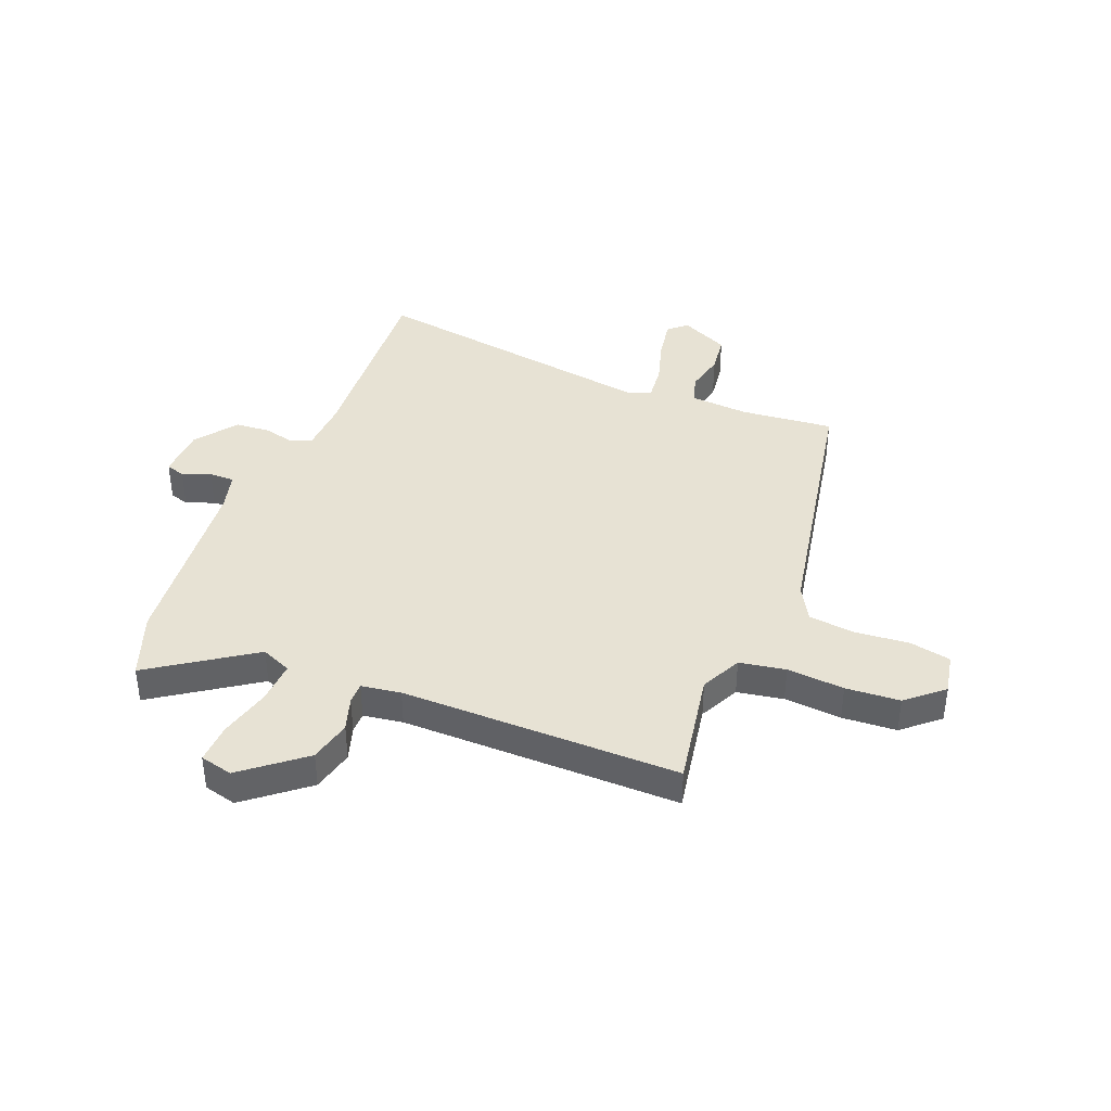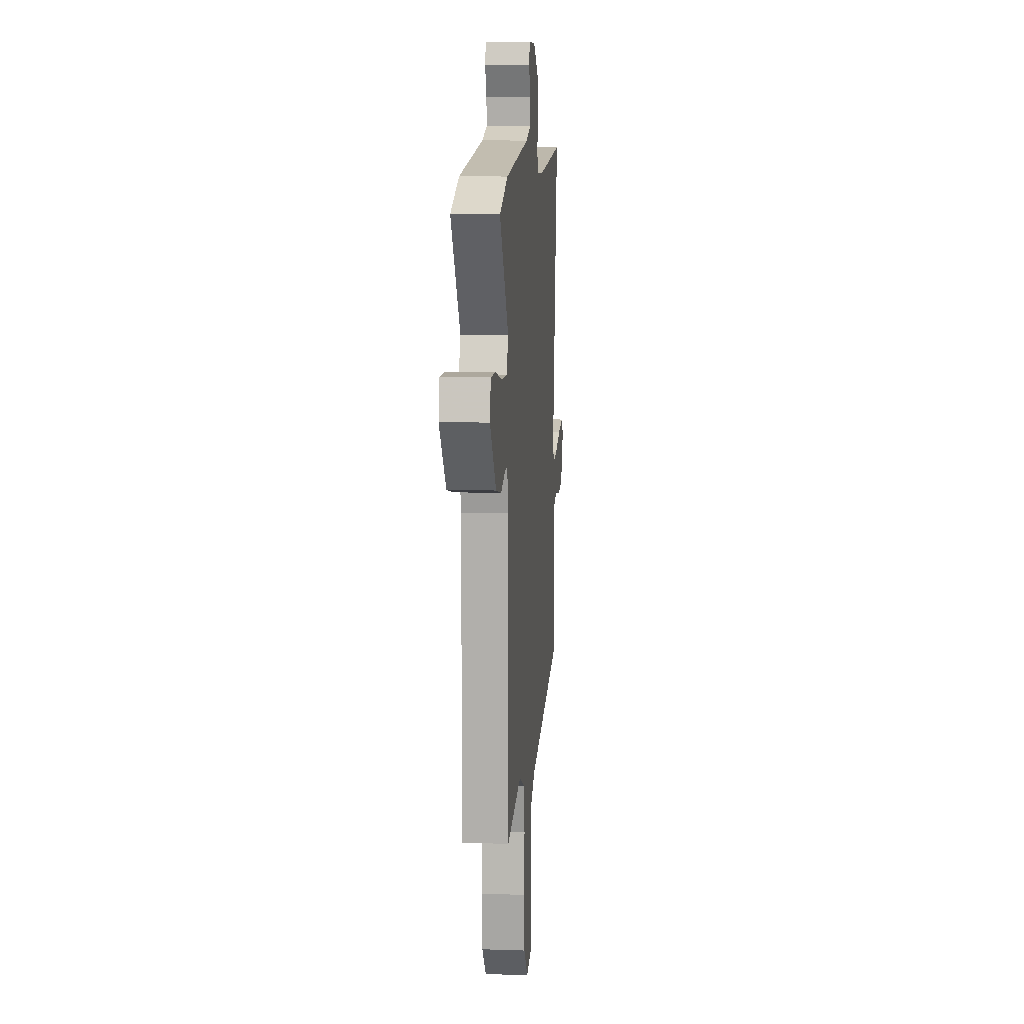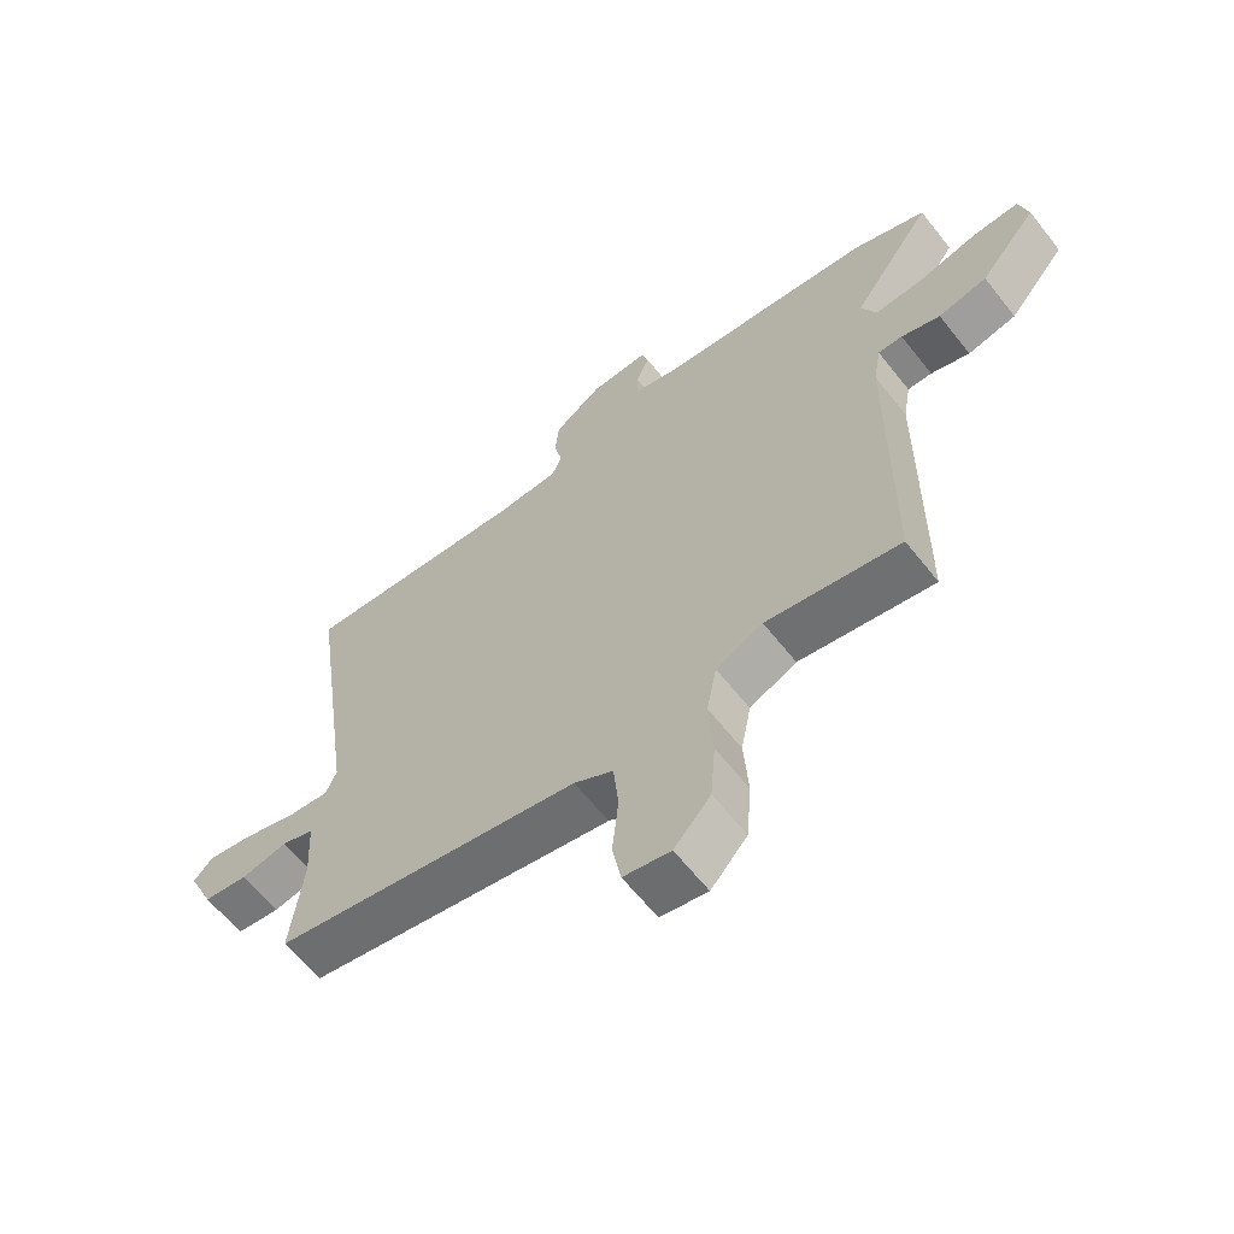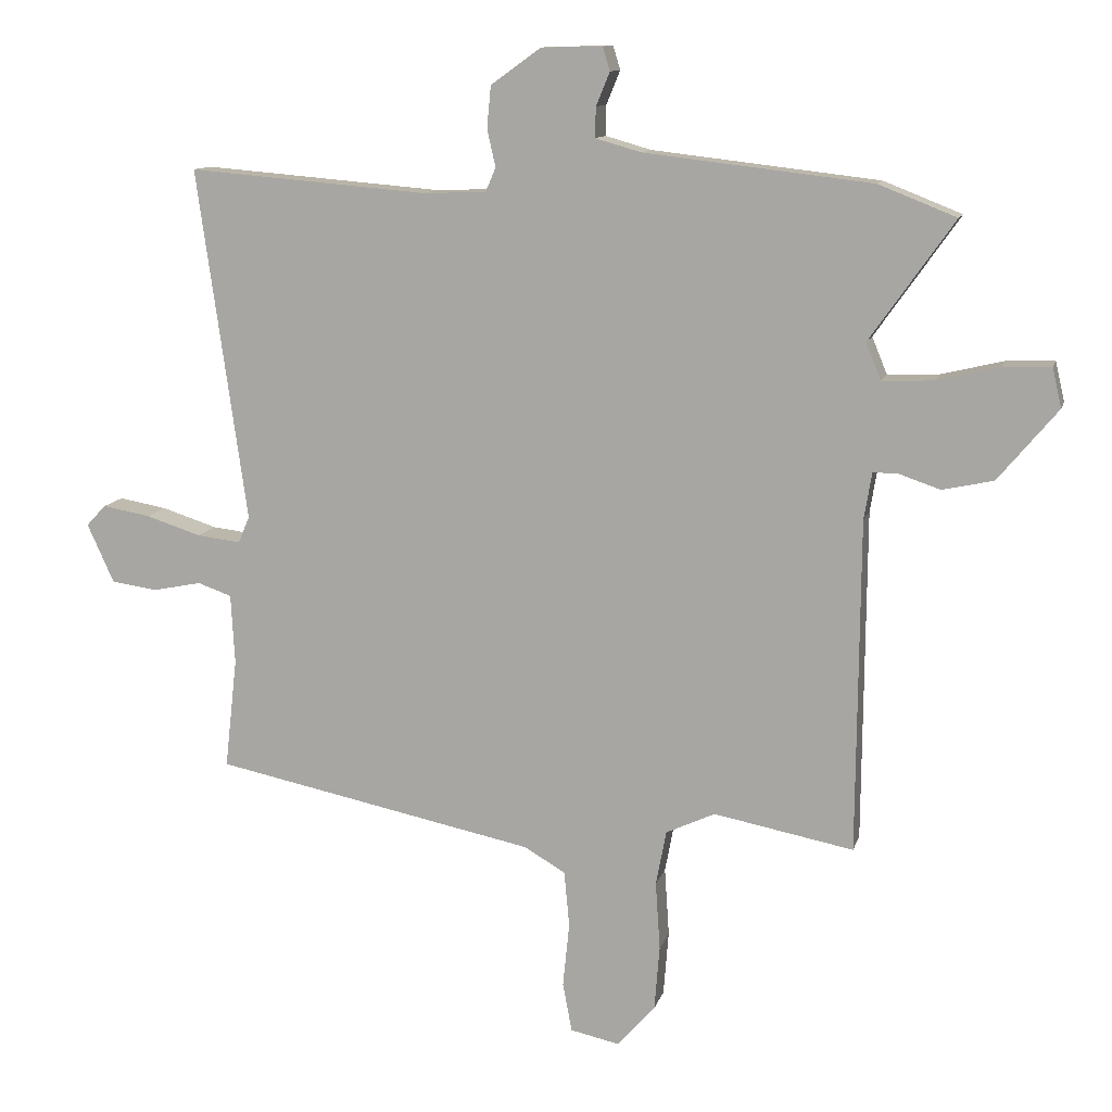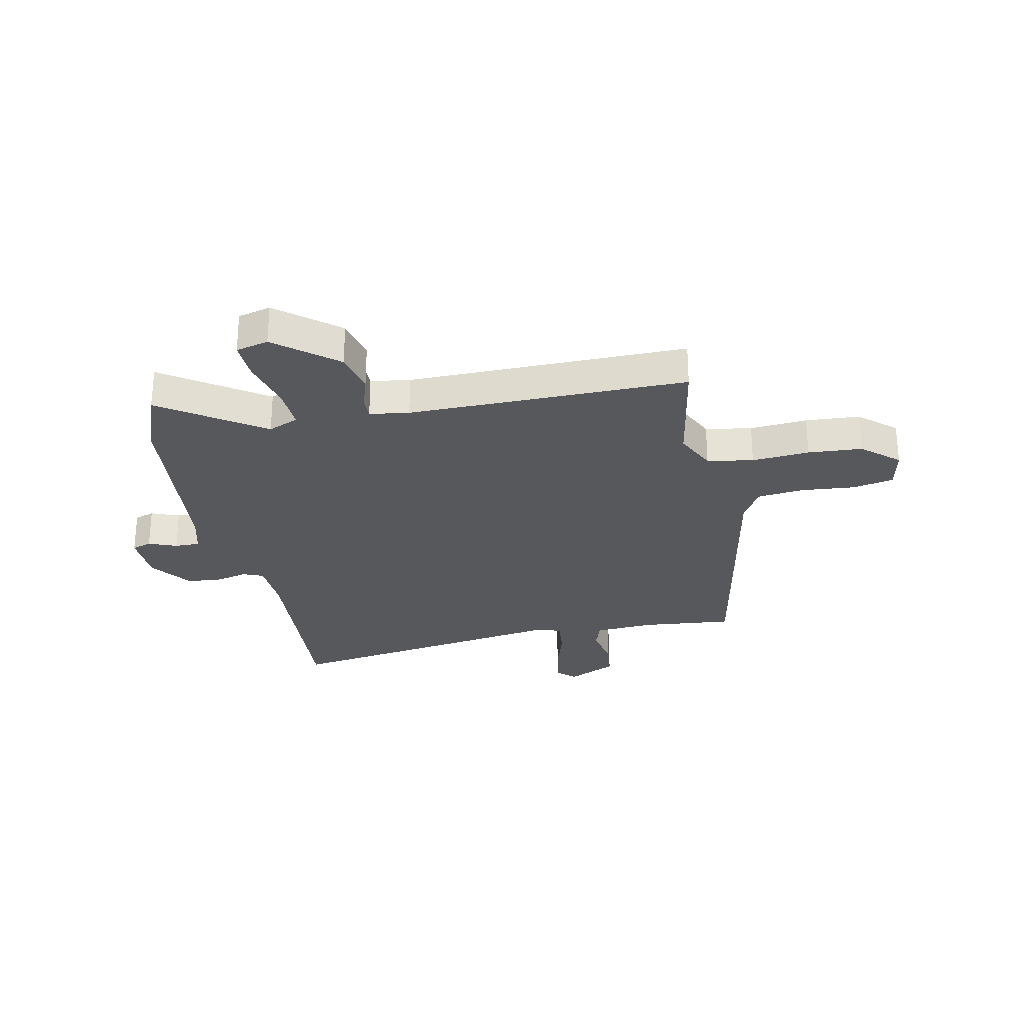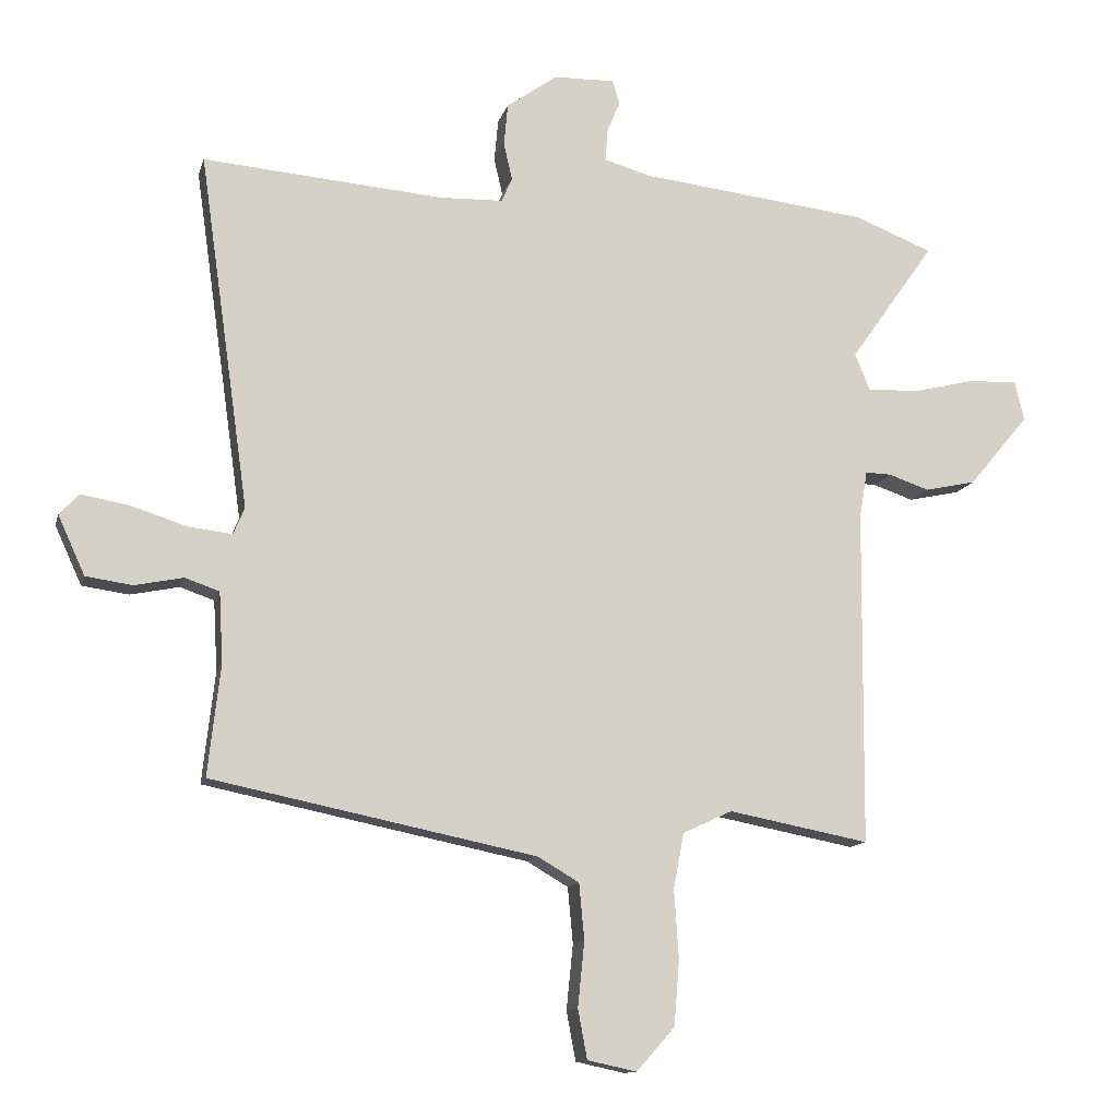
<metadata>
{"format":"obj","ext":"obj","renderer":"f3d","projection":"perspective","resolution":1024,"background":"white","views":[{"elev":39.8,"azim":112.7,"up":"+Y"},{"elev":10.3,"azim":94.9,"up":"+Z"},{"elev":-62.9,"azim":38.3,"up":"+Z"},{"elev":11.6,"azim":13.9,"up":"+Z"},{"elev":-28.1,"azim":102.5,"up":"+Y"},{"elev":-12.3,"azim":-13.7,"up":"+Z"}]}
</metadata>
<code>
v -0.523 0.07 -0.436
v -0.504 0.07 -0.267
v -0.51 0.07 -0.16
v -0.562 0.07 -0.142
v -0.636 0.07 -0.157
v -0.707 0.07 -0.147
v -0.748 0.07 -0.057
v -0.718 0.07 -0.025
v -0.645 0.07 -0.038
v -0.56 0.07 -0.065
v -0.493 0.07 -0.073
v -0.476 0.07 -0.032
v -0.552 0.07 0.507
v -0.186 0.07 0.477
v -0.089 0.07 0.48
v -0.073 0.07 0.517
v -0.086 0.07 0.574
v -0.08 0.07 0.638
v -0.003 0.07 0.693
v 0.09 0.07 0.695
v 0.101 0.07 0.659
v 0.08 0.07 0.608
v 0.079 0.07 0.562
v 0.149 0.07 0.542
v 0.496 0.07 0.502
v 0.615 0.07 0.455
v 0.486 0.07 0.272
v 0.509 0.07 0.216
v 0.588 0.07 0.219
v 0.683 0.07 0.242
v 0.756 0.07 0.244
v 0.77 0.07 0.184
v 0.679 0.07 0.075
v 0.601 0.07 0.058
v 0.539 0.07 0.079
v 0.5 0.07 0.08
v 0.488 0.07 0.008
v 0.484 0.07 -0.502
v 0.27 0.07 -0.461
v 0.195 0.07 -0.496
v 0.179 0.07 -0.58
v 0.186 0.07 -0.685
v 0.178 0.07 -0.784
v 0.12 0.07 -0.849
v 0.045 0.07 -0.833
v 0.031 0.07 -0.758
v 0.041 0.07 -0.659
v 0.033 0.07 -0.574
v -0.03 0.07 -0.537
v -0.523 0 -0.436
v -0.504 0 -0.267
v -0.51 0 -0.16
v -0.562 0 -0.142
v -0.636 0 -0.157
v -0.707 0 -0.147
v -0.748 0 -0.057
v -0.718 0 -0.025
v -0.645 0 -0.038
v -0.56 0 -0.065
v -0.493 0 -0.073
v -0.476 0 -0.032
v -0.552 0 0.507
v -0.186 0 0.477
v -0.089 0 0.48
v -0.073 0 0.517
v -0.086 0 0.574
v -0.08 0 0.638
v -0.003 0 0.693
v 0.09 0 0.695
v 0.101 0 0.659
v 0.08 0 0.608
v 0.079 0 0.562
v 0.149 0 0.542
v 0.496 0 0.502
v 0.615 0 0.455
v 0.486 0 0.272
v 0.509 0 0.216
v 0.588 0 0.219
v 0.683 0 0.242
v 0.756 0 0.244
v 0.77 0 0.184
v 0.679 0 0.075
v 0.601 0 0.058
v 0.539 0 0.079
v 0.5 0 0.08
v 0.488 0 0.008
v 0.484 0 -0.502
v 0.27 0 -0.461
v 0.195 0 -0.496
v 0.179 0 -0.58
v 0.186 0 -0.685
v 0.178 0 -0.784
v 0.12 0 -0.849
v 0.045 0 -0.833
v 0.031 0 -0.758
v 0.041 0 -0.659
v 0.033 0 -0.574
v -0.03 0 -0.537
f 44 45 46 47
f 44 47 48
f 41 42 43 44
f 40 41 44 48
f 37 38 39
f 36 37 39 40
f 32 33 34 35
f 32 35 36
f 29 30 31 32
f 28 29 32 36
f 27 28 36 40
f 24 25 26 27
f 23 24 27 40
f 19 20 21 22
f 19 22 23
f 16 17 18 19
f 16 19 23 40
f 12 13 14
f 11 12 14 15
f 7 8 9 10
f 7 10 11
f 4 5 6 7
f 3 4 7 11
f 2 3 11 15
f 49 1 2 15
f 40 48 49
f 15 16 40 49
f 96 95 94 93
f 97 96 93
f 93 92 91 90
f 97 93 90 89
f 88 87 86
f 89 88 86 85
f 84 83 82 81
f 85 84 81
f 81 80 79 78
f 85 81 78 77
f 89 85 77 76
f 76 75 74 73
f 89 76 73 72
f 71 70 69 68
f 72 71 68
f 68 67 66 65
f 89 72 68 65
f 63 62 61
f 64 63 61 60
f 59 58 57 56
f 60 59 56
f 56 55 54 53
f 60 56 53 52
f 64 60 52 51
f 64 51 50 98
f 98 97 89
f 98 89 65 64
f 1 50 51 2
f 2 51 52 3
f 3 52 53 4
f 4 53 54 5
f 5 54 55 6
f 6 55 56 7
f 7 56 57 8
f 8 57 58 9
f 9 58 59 10
f 10 59 60 11
f 11 60 61 12
f 12 61 62 13
f 13 62 63 14
f 14 63 64 15
f 15 64 65 16
f 16 65 66 17
f 17 66 67 18
f 18 67 68 19
f 19 68 69 20
f 20 69 70 21
f 21 70 71 22
f 22 71 72 23
f 23 72 73 24
f 24 73 74 25
f 25 74 75 26
f 26 75 76 27
f 27 76 77 28
f 28 77 78 29
f 29 78 79 30
f 30 79 80 31
f 31 80 81 32
f 32 81 82 33
f 33 82 83 34
f 34 83 84 35
f 35 84 85 36
f 36 85 86 37
f 37 86 87 38
f 38 87 88 39
f 39 88 89 40
f 40 89 90 41
f 41 90 91 42
f 42 91 92 43
f 43 92 93 44
f 44 93 94 45
f 45 94 95 46
f 46 95 96 47
f 47 96 97 48
f 48 97 98 49
f 49 98 50 1

</code>
